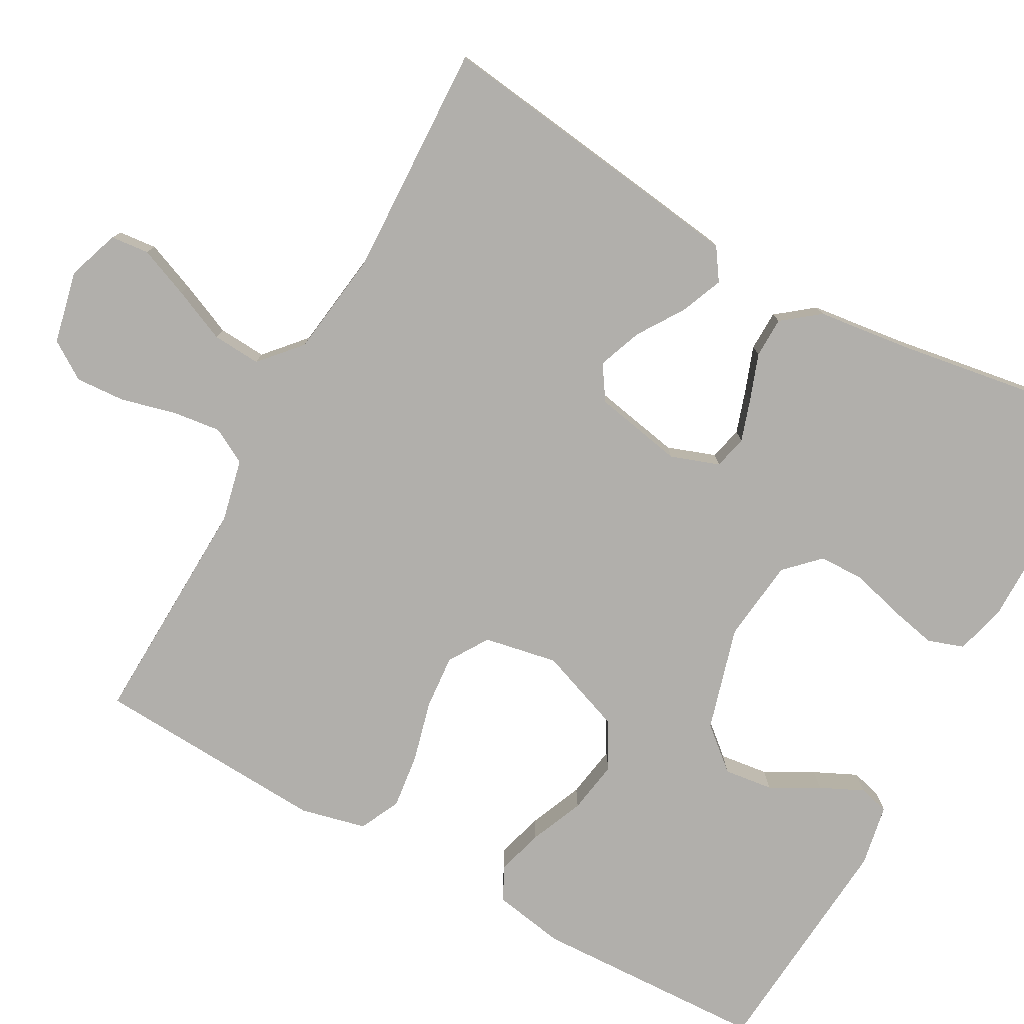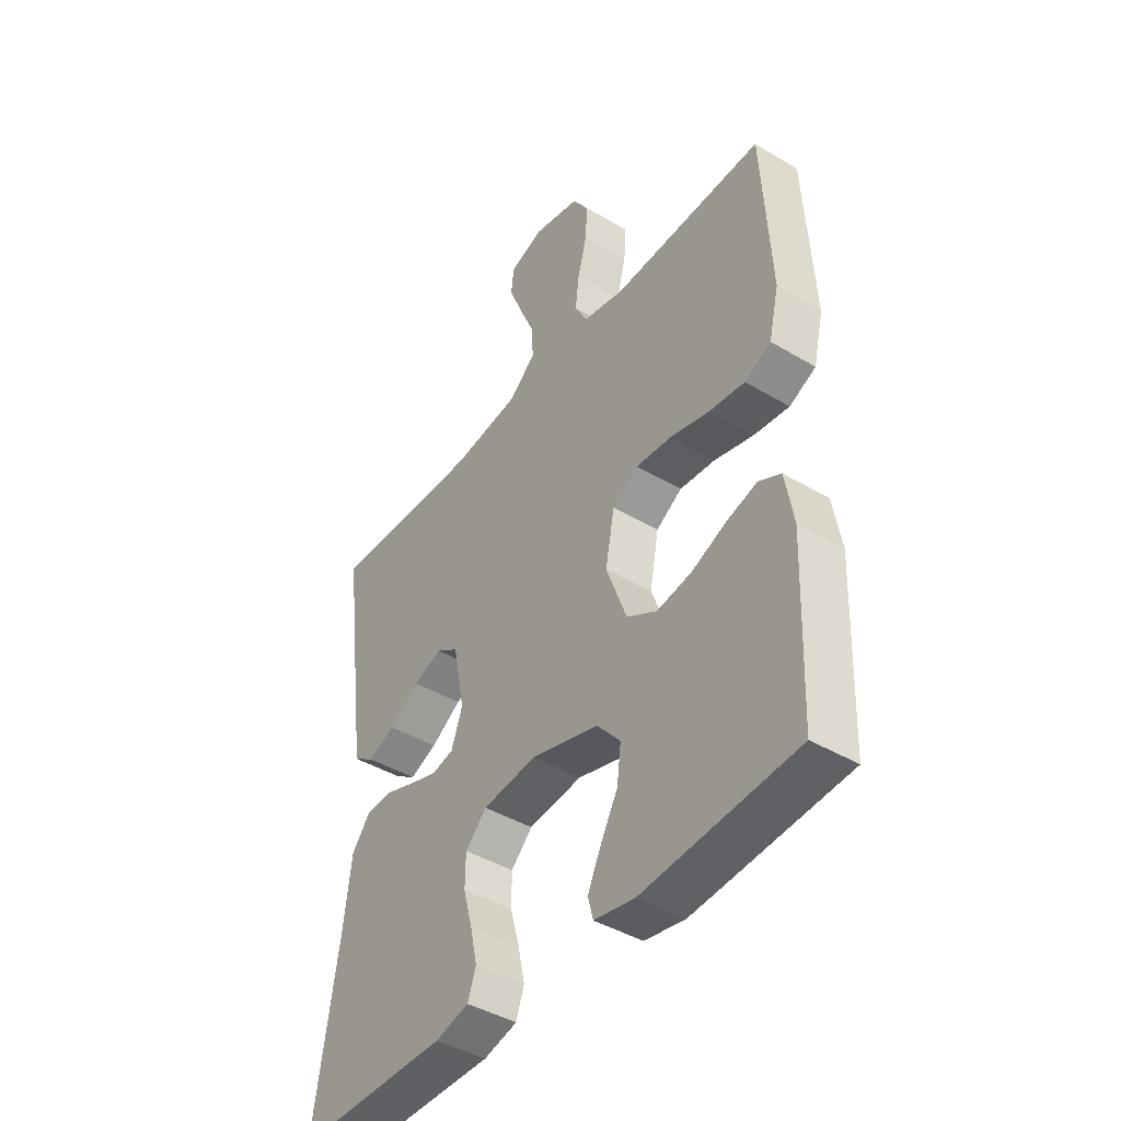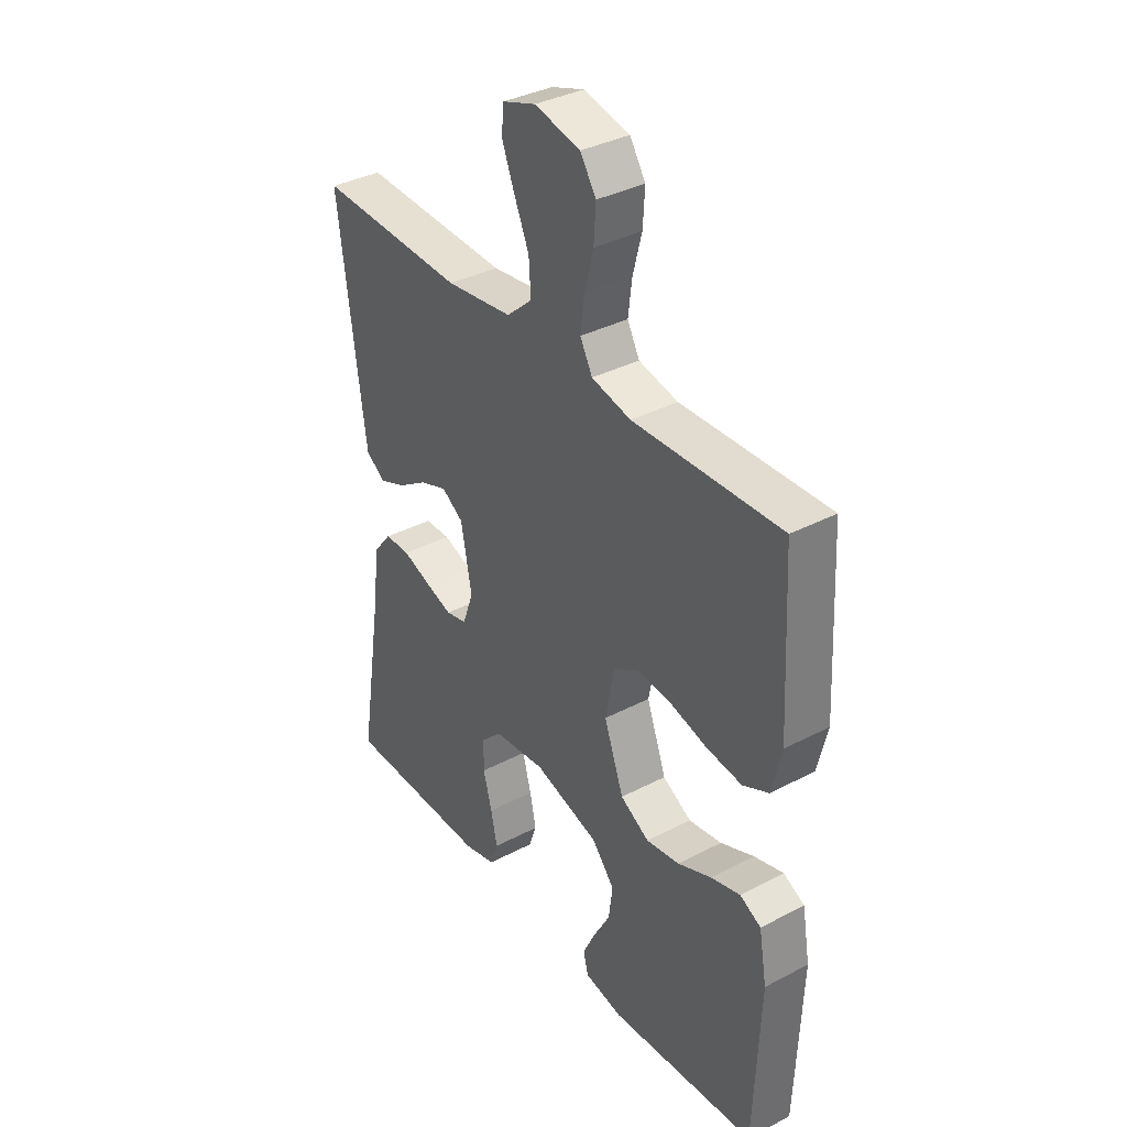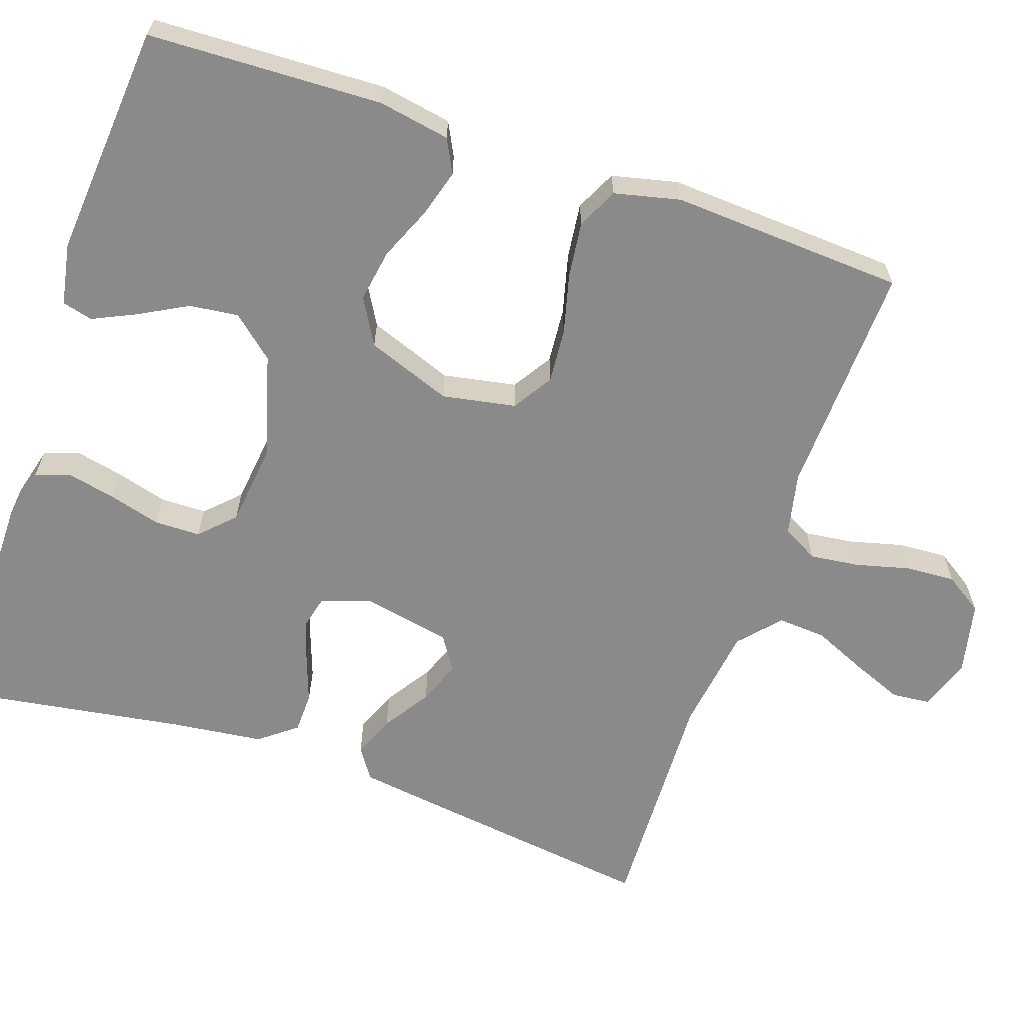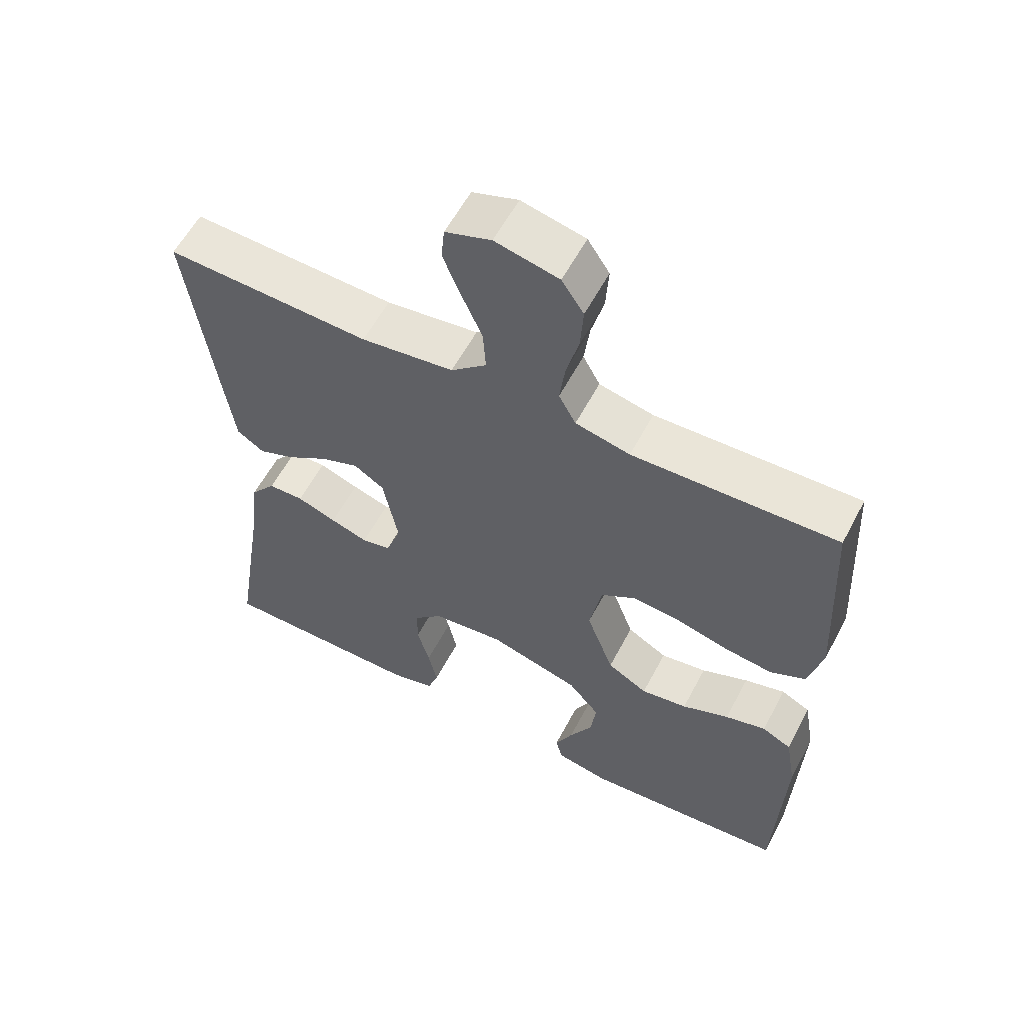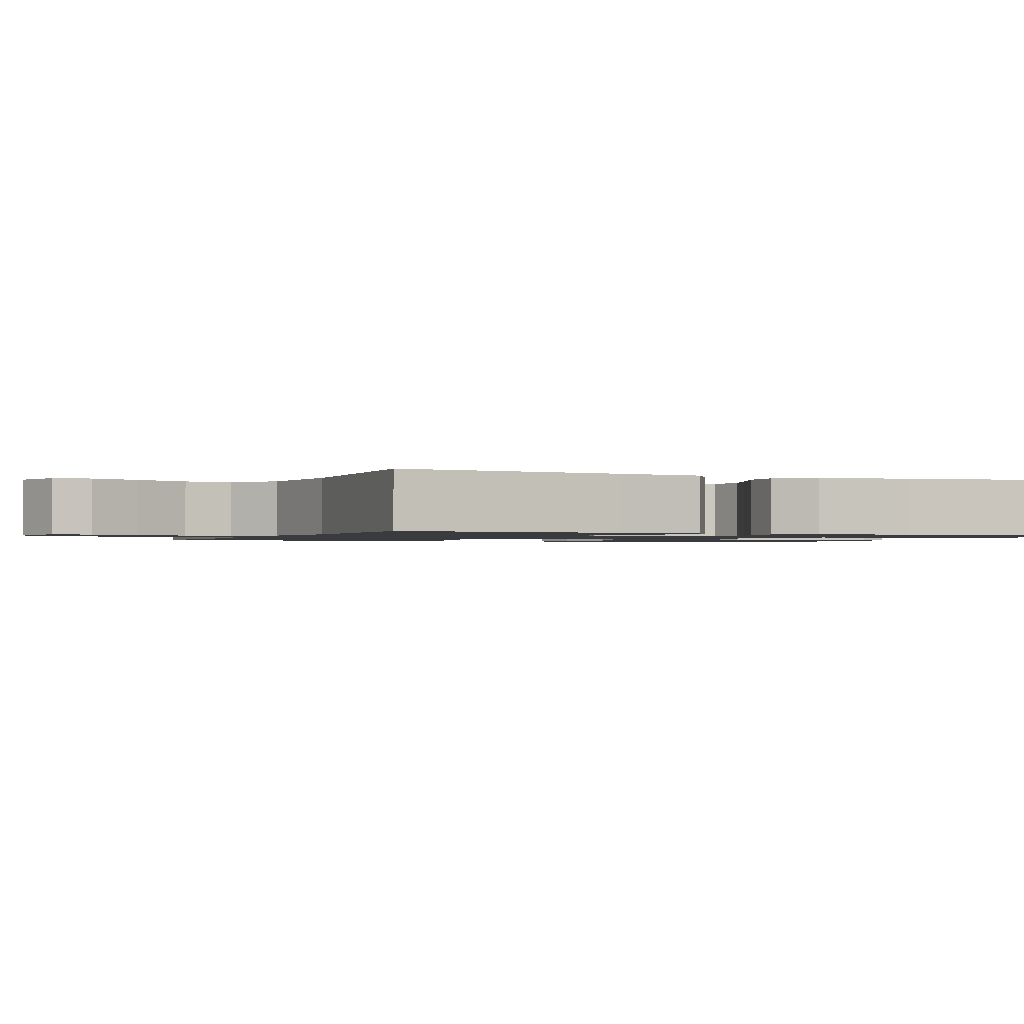
<metadata>
{"format":"obj","ext":"obj","renderer":"f3d","projection":"perspective","resolution":1024,"background":"white","views":[{"elev":-78.2,"azim":61.0,"up":"+Y"},{"elev":-43.1,"azim":-125.2,"up":"+Z"},{"elev":36.2,"azim":-124.4,"up":"+Z"},{"elev":-63.4,"azim":-109.1,"up":"+Y"},{"elev":58.7,"azim":-152.3,"up":"+Z"},{"elev":-1.3,"azim":67.7,"up":"+Y"}]}
</metadata>
<code>
v 0.5 0.07 -0.5
v 0.2 0.07 -0.501
v 0.134 0.07 -0.484
v 0.118 0.07 -0.438
v 0.131 0.07 -0.377
v 0.149 0.07 -0.311
v 0.148 0.07 -0.252
v 0.106 0.07 -0.21
v 0 0.07 -0.198
v -0.133 0.07 -0.236
v -0.179 0.07 -0.29
v -0.171 0.07 -0.353
v -0.137 0.07 -0.415
v -0.111 0.07 -0.47
v -0.121 0.07 -0.509
v -0.2 0.07 -0.524
v -0.5 0.07 -0.5
v -0.512 0.07 -0.2
v -0.496 0.07 -0.108
v -0.453 0.07 -0.086
v -0.393 0.07 -0.103
v -0.324 0.07 -0.132
v -0.256 0.07 -0.143
v -0.197 0.07 -0.109
v -0.157 0.07 0
v -0.175 0.07 0.094
v -0.226 0.07 0.126
v -0.296 0.07 0.12
v -0.373 0.07 0.1
v -0.444 0.07 0.091
v -0.496 0.07 0.116
v -0.516 0.07 0.2
v -0.5 0.07 0.5
v -0.2 0.07 0.49
v -0.12 0.07 0.508
v -0.095 0.07 0.554
v -0.103 0.07 0.617
v -0.121 0.07 0.686
v -0.125 0.07 0.75
v -0.093 0.07 0.799
v 0 0.07 0.82
v 0.067 0.07 0.797
v 0.072 0.07 0.748
v 0.046 0.07 0.683
v 0.016 0.07 0.614
v 0.012 0.07 0.552
v 0.064 0.07 0.506
v 0.2 0.07 0.488
v 0.5 0.07 0.5
v 0.461 0.07 0.2
v 0.446 0.07 0.089
v 0.406 0.07 0.062
v 0.352 0.07 0.084
v 0.292 0.07 0.123
v 0.236 0.07 0.144
v 0.192 0.07 0.115
v 0.17 0.07 0
v 0.192 0.07 -0.062
v 0.235 0.07 -0.072
v 0.29 0.07 -0.054
v 0.348 0.07 -0.033
v 0.4 0.07 -0.034
v 0.437 0.07 -0.081
v 0.452 0.07 -0.2
v 0.5 0 -0.5
v 0.2 0 -0.501
v 0.134 0 -0.484
v 0.118 0 -0.438
v 0.131 0 -0.377
v 0.149 0 -0.311
v 0.148 0 -0.252
v 0.106 0 -0.21
v 0 0 -0.198
v -0.133 0 -0.236
v -0.179 0 -0.29
v -0.171 0 -0.353
v -0.137 0 -0.415
v -0.111 0 -0.47
v -0.121 0 -0.509
v -0.2 0 -0.524
v -0.5 0 -0.5
v -0.512 0 -0.2
v -0.496 0 -0.108
v -0.453 0 -0.086
v -0.393 0 -0.103
v -0.324 0 -0.132
v -0.256 0 -0.143
v -0.197 0 -0.109
v -0.157 0 0
v -0.175 0 0.094
v -0.226 0 0.126
v -0.296 0 0.12
v -0.373 0 0.1
v -0.444 0 0.091
v -0.496 0 0.116
v -0.516 0 0.2
v -0.5 0 0.5
v -0.2 0 0.49
v -0.12 0 0.508
v -0.095 0 0.554
v -0.103 0 0.617
v -0.121 0 0.686
v -0.125 0 0.75
v -0.093 0 0.799
v 0 0 0.82
v 0.067 0 0.797
v 0.072 0 0.748
v 0.046 0 0.683
v 0.016 0 0.614
v 0.012 0 0.552
v 0.064 0 0.506
v 0.2 0 0.488
v 0.5 0 0.5
v 0.461 0 0.2
v 0.446 0 0.089
v 0.406 0 0.062
v 0.352 0 0.084
v 0.292 0 0.123
v 0.236 0 0.144
v 0.192 0 0.115
v 0.17 0 0
v 0.192 0 -0.062
v 0.235 0 -0.072
v 0.29 0 -0.054
v 0.348 0 -0.033
v 0.4 0 -0.034
v 0.437 0 -0.081
v 0.452 0 -0.2
f 62 63 64
f 61 62 64
f 60 61 64
f 4 5 6
f 3 4 6
f 2 3 6
f 1 2 6
f 64 1 6
f 60 64 6
f 59 60 6
f 58 59 6 7
f 57 58 7 8
f 56 57 8 9
f 52 53 54
f 51 52 54
f 50 51 54
f 49 50 54
f 48 49 54
f 47 48 54 55
f 46 47 55 56
f 43 44 45
f 42 43 45
f 41 42 45
f 40 41 45
f 39 40 45
f 38 39 45
f 37 38 45
f 36 37 45 46
f 56 9 10
f 46 56 10
f 36 46 10
f 35 36 10
f 32 33 34
f 31 32 34
f 30 31 34
f 29 30 34
f 28 29 34
f 27 28 34 35
f 20 21 22
f 19 20 22
f 18 19 22
f 17 18 22
f 16 17 22
f 15 16 22
f 14 15 22
f 13 14 22
f 12 13 22
f 11 12 22 23
f 10 11 23 24
f 26 27 35
f 25 26 35
f 25 35 10
f 10 24 25
f 128 127 126
f 128 126 125
f 128 125 124
f 70 69 68
f 70 68 67
f 70 67 66
f 70 66 65
f 70 65 128
f 70 128 124
f 70 124 123
f 71 70 123 122
f 72 71 122 121
f 73 72 121 120
f 118 117 116
f 118 116 115
f 118 115 114
f 118 114 113
f 118 113 112
f 119 118 112 111
f 120 119 111 110
f 109 108 107
f 109 107 106
f 109 106 105
f 109 105 104
f 109 104 103
f 109 103 102
f 109 102 101
f 110 109 101 100
f 74 73 120
f 74 120 110
f 74 110 100
f 74 100 99
f 98 97 96
f 98 96 95
f 98 95 94
f 98 94 93
f 98 93 92
f 99 98 92 91
f 86 85 84
f 86 84 83
f 86 83 82
f 86 82 81
f 86 81 80
f 86 80 79
f 86 79 78
f 86 78 77
f 86 77 76
f 87 86 76 75
f 88 87 75 74
f 99 91 90
f 99 90 89
f 74 99 89
f 89 88 74
f 1 65 66 2
f 2 66 67 3
f 3 67 68 4
f 4 68 69 5
f 5 69 70 6
f 6 70 71 7
f 7 71 72 8
f 8 72 73 9
f 9 73 74 10
f 10 74 75 11
f 11 75 76 12
f 12 76 77 13
f 13 77 78 14
f 14 78 79 15
f 15 79 80 16
f 16 80 81 17
f 17 81 82 18
f 18 82 83 19
f 19 83 84 20
f 20 84 85 21
f 21 85 86 22
f 22 86 87 23
f 23 87 88 24
f 24 88 89 25
f 25 89 90 26
f 26 90 91 27
f 27 91 92 28
f 28 92 93 29
f 29 93 94 30
f 30 94 95 31
f 31 95 96 32
f 32 96 97 33
f 33 97 98 34
f 34 98 99 35
f 35 99 100 36
f 36 100 101 37
f 37 101 102 38
f 38 102 103 39
f 39 103 104 40
f 40 104 105 41
f 41 105 106 42
f 42 106 107 43
f 43 107 108 44
f 44 108 109 45
f 45 109 110 46
f 46 110 111 47
f 47 111 112 48
f 48 112 113 49
f 49 113 114 50
f 50 114 115 51
f 51 115 116 52
f 52 116 117 53
f 53 117 118 54
f 54 118 119 55
f 55 119 120 56
f 56 120 121 57
f 57 121 122 58
f 58 122 123 59
f 59 123 124 60
f 60 124 125 61
f 61 125 126 62
f 62 126 127 63
f 63 127 128 64
f 64 128 65 1

</code>
